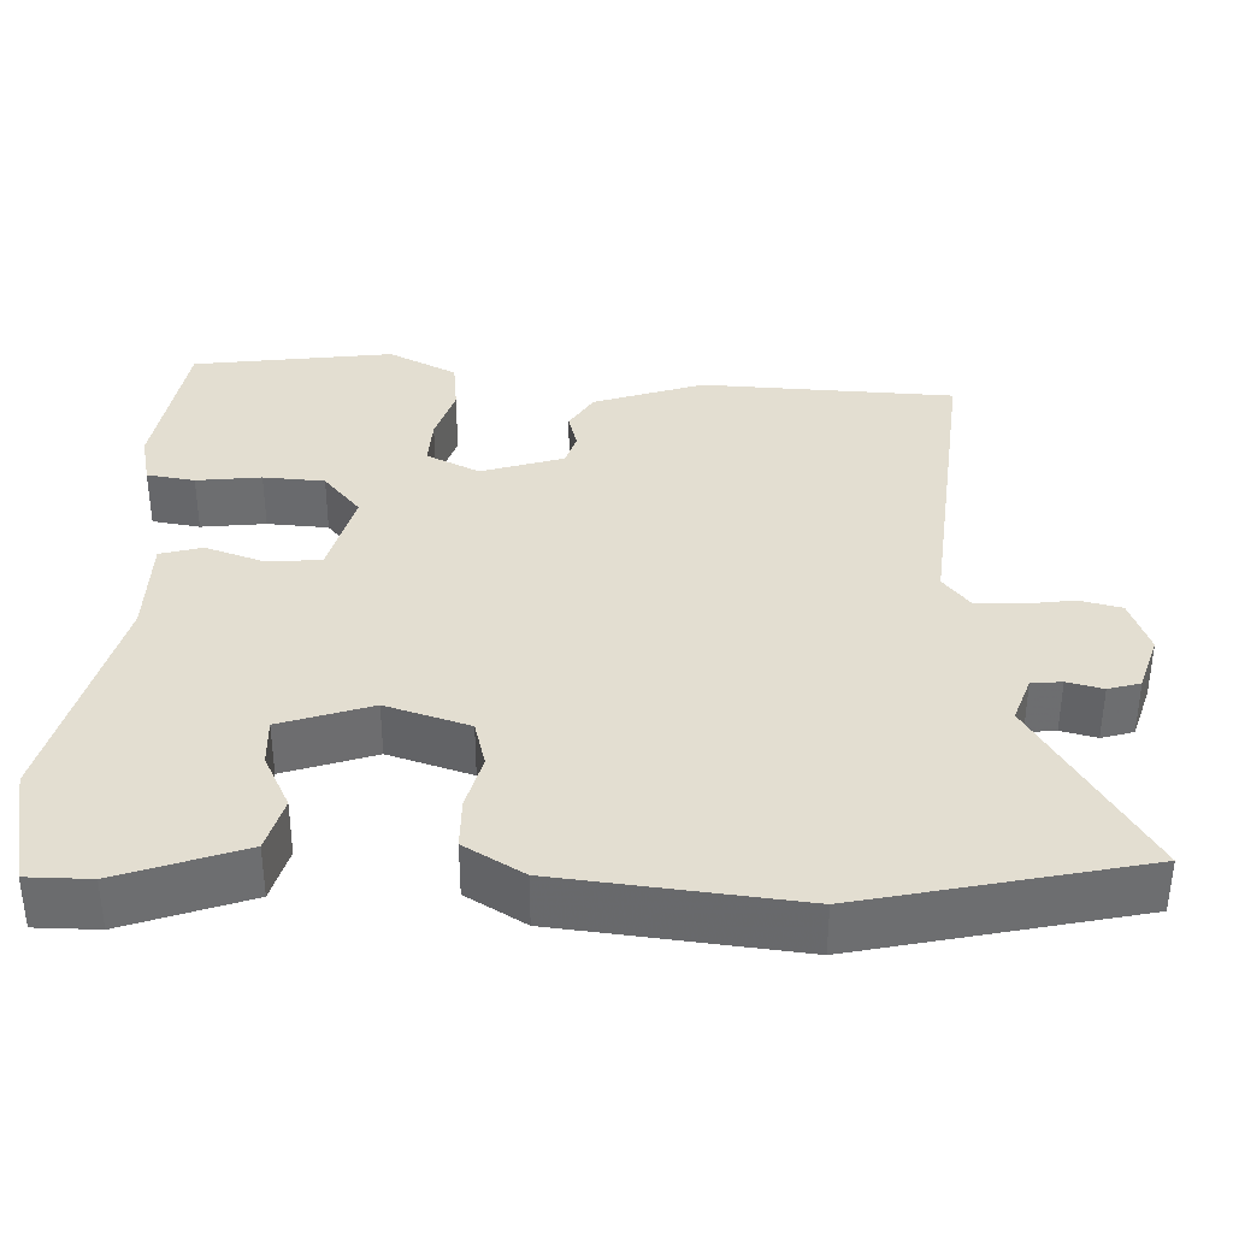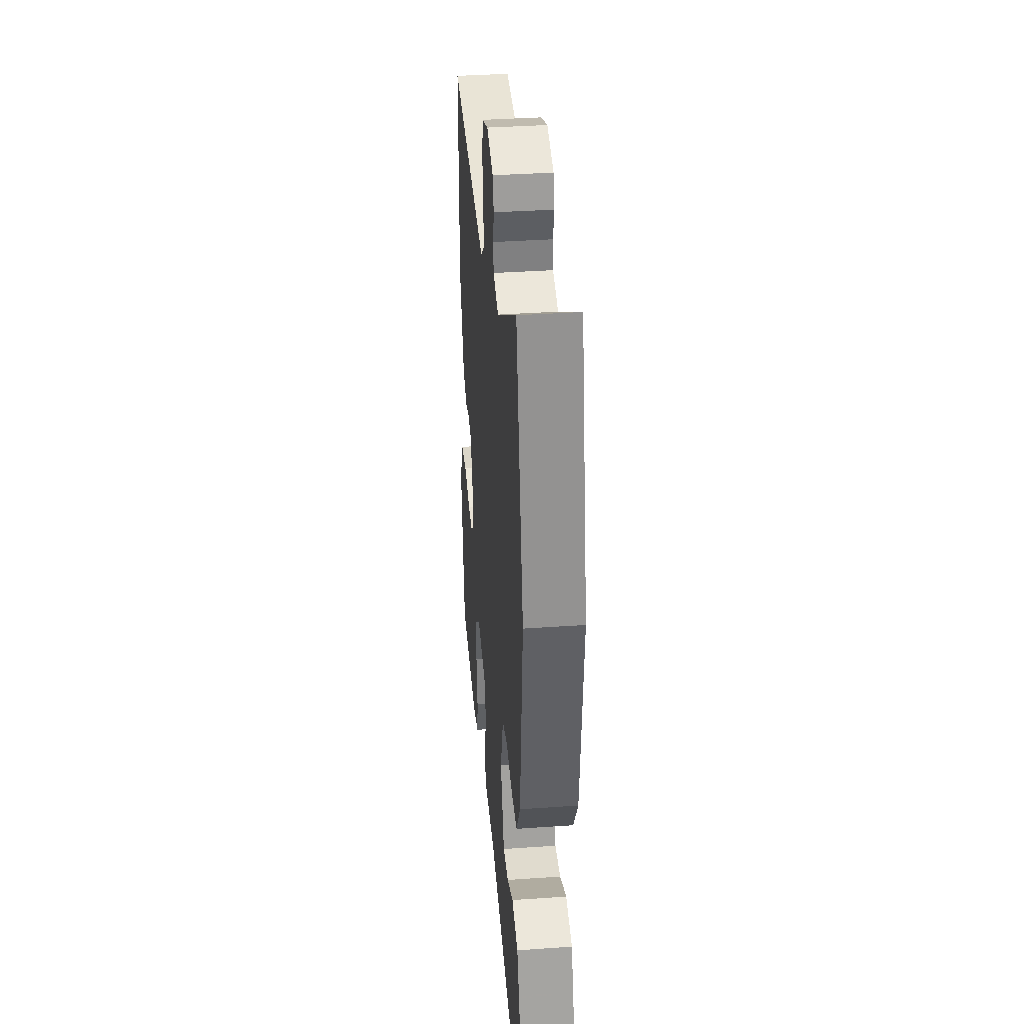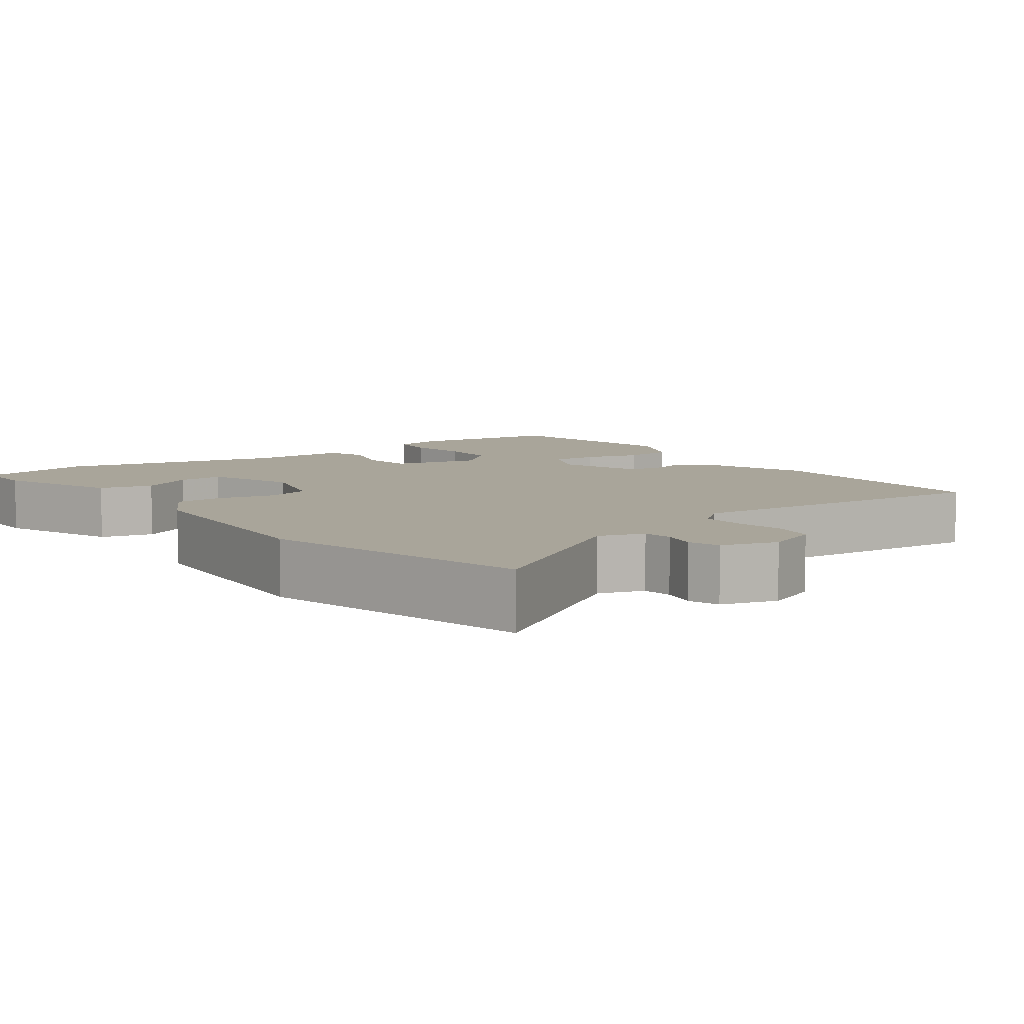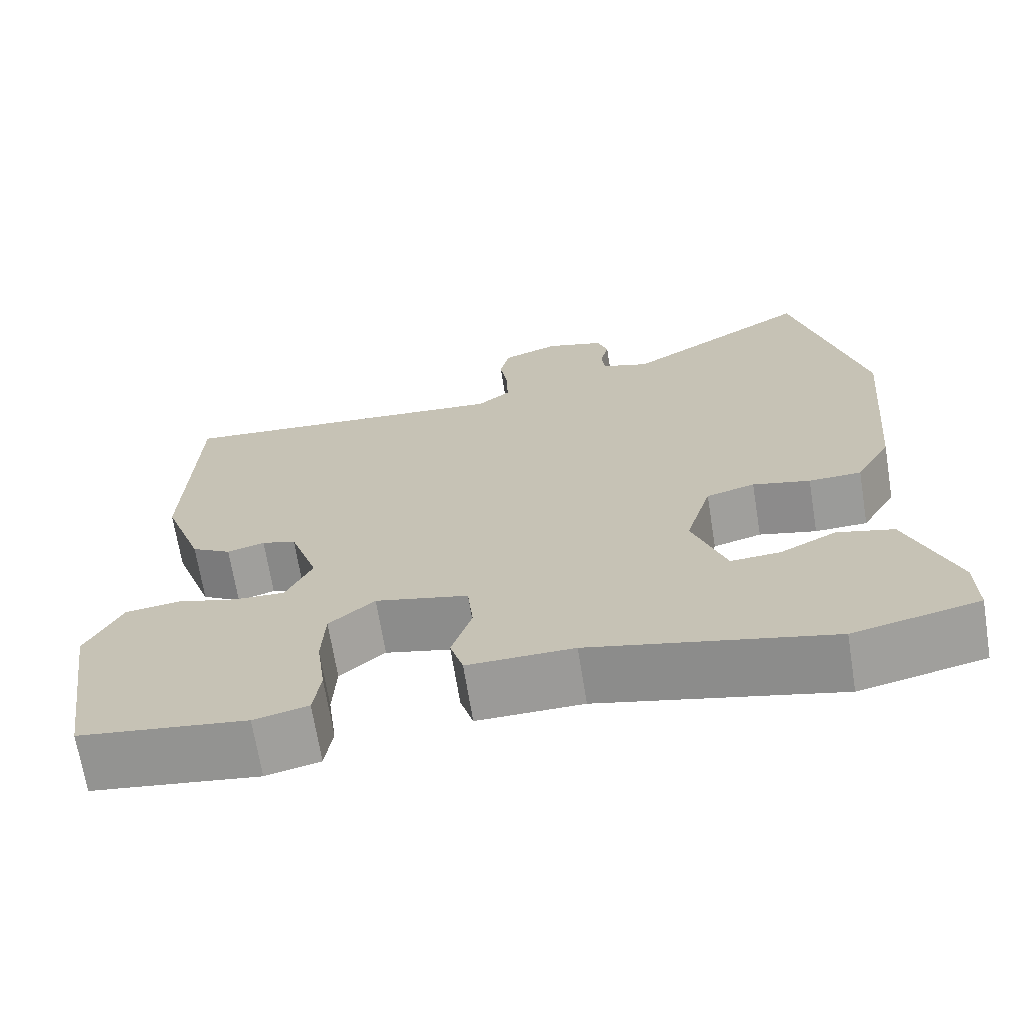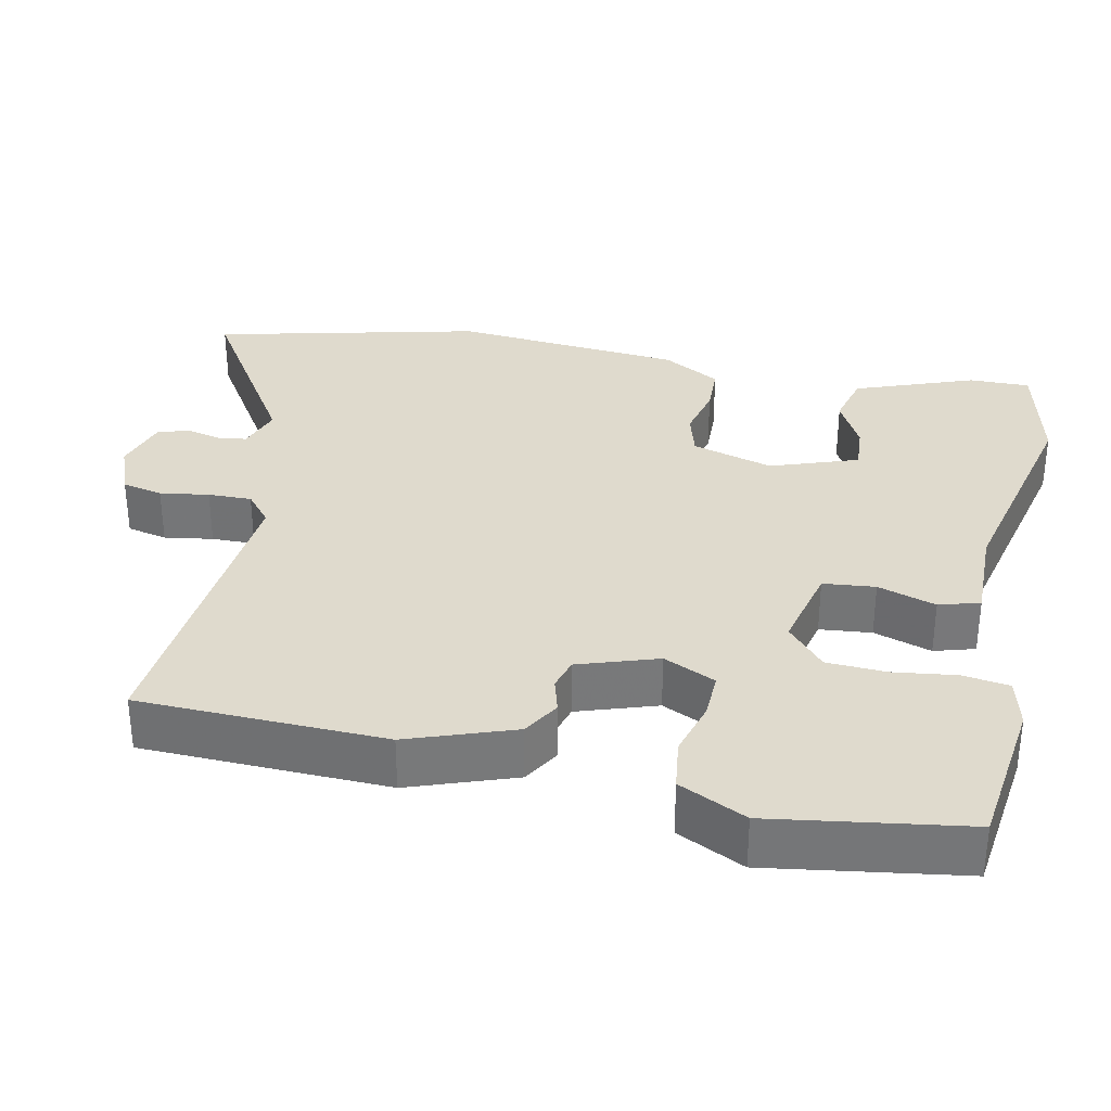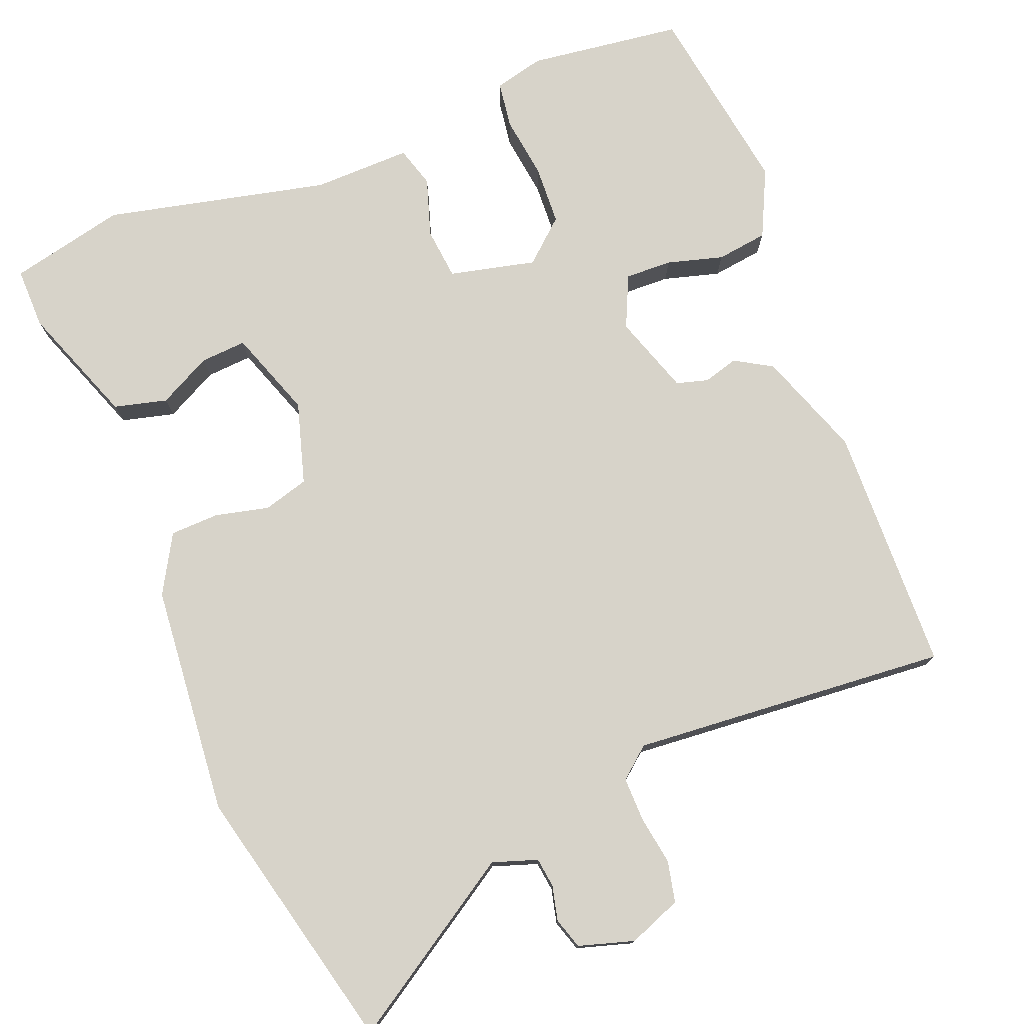
<metadata>
{"format":"obj","ext":"obj","renderer":"f3d","projection":"perspective","resolution":1024,"background":"white","views":[{"elev":36.2,"azim":-87.0,"up":"+Y"},{"elev":37.5,"azim":-95.1,"up":"+Z"},{"elev":7.5,"azim":-36.8,"up":"+Y"},{"elev":-69.1,"azim":-170.8,"up":"+Z"},{"elev":32.8,"azim":101.9,"up":"+Y"},{"elev":76.4,"azim":-21.8,"up":"+Y"}]}
</metadata>
<code>
v -0.387 0.07 -0.526
v -0.541 0.07 -0.491
v -0.54 0.07 -0.41
v -0.481 0.07 -0.252
v -0.411 0.07 -0.234
v -0.341 0.07 -0.27
v -0.28 0.07 -0.274
v -0.239 0.07 -0.158
v -0.271 0.07 -0.05
v -0.331 0.07 -0.033
v -0.402 0.07 -0.05
v -0.467 0.07 -0.048
v -0.511 0.07 0.029
v -0.539 0.07 0.335
v -0.454 0.07 0.69
v -0.221 0.07 0.542
v -0.162 0.07 0.562
v -0.157 0.07 0.601
v -0.168 0.07 0.647
v -0.155 0.07 0.688
v -0.082 0.07 0.71
v -0.012 0.07 0.683
v 0 0.07 0.629
v -0.01 0.07 0.564
v -0.011 0.07 0.506
v 0.03 0.07 0.472
v 0.45 0.07 0.507
v 0.46 0.07 0.18
v 0.41 0.07 0.04
v 0.361 0.07 0.011
v 0.315 0.07 0.024
v 0.273 0.07 0.012
v 0.238 0.07 -0.093
v 0.27 0.07 -0.162
v 0.332 0.07 -0.16
v 0.406 0.07 -0.139
v 0.474 0.07 -0.148
v 0.517 0.07 -0.237
v 0.478 0.07 -0.495
v 0.274 0.07 -0.522
v 0.208 0.07 -0.506
v 0.199 0.07 -0.444
v 0.21 0.07 -0.361
v 0.206 0.07 -0.282
v 0.15 0.07 -0.233
v 0.036 0.07 -0.26
v 0.029 0.07 -0.329
v 0.054 0.07 -0.406
v 0.038 0.07 -0.46
v -0.092 0.07 -0.458
v -0.387 0 -0.526
v -0.541 0 -0.491
v -0.54 0 -0.41
v -0.481 0 -0.252
v -0.411 0 -0.234
v -0.341 0 -0.27
v -0.28 0 -0.274
v -0.239 0 -0.158
v -0.271 0 -0.05
v -0.331 0 -0.033
v -0.402 0 -0.05
v -0.467 0 -0.048
v -0.511 0 0.029
v -0.539 0 0.335
v -0.454 0 0.69
v -0.221 0 0.542
v -0.162 0 0.562
v -0.157 0 0.601
v -0.168 0 0.647
v -0.155 0 0.688
v -0.082 0 0.71
v -0.012 0 0.683
v 0 0 0.629
v -0.01 0 0.564
v -0.011 0 0.506
v 0.03 0 0.472
v 0.45 0 0.507
v 0.46 0 0.18
v 0.41 0 0.04
v 0.361 0 0.011
v 0.315 0 0.024
v 0.273 0 0.012
v 0.238 0 -0.093
v 0.27 0 -0.162
v 0.332 0 -0.16
v 0.406 0 -0.139
v 0.474 0 -0.148
v 0.517 0 -0.237
v 0.478 0 -0.495
v 0.274 0 -0.522
v 0.208 0 -0.506
v 0.199 0 -0.444
v 0.21 0 -0.361
v 0.206 0 -0.282
v 0.15 0 -0.233
v 0.036 0 -0.26
v 0.029 0 -0.329
v 0.054 0 -0.406
v 0.038 0 -0.46
v -0.092 0 -0.458
f 47 48 49 50
f 1 2 3
f 50 1 3
f 47 50 3
f 46 47 3
f 41 42 43
f 40 41 43
f 39 40 43
f 38 39 43
f 37 38 43
f 36 37 43
f 35 36 43
f 34 35 43 44
f 33 34 44 45
f 29 30 31
f 28 29 31
f 27 28 31
f 26 27 31
f 25 26 31 32
f 22 23 24
f 21 22 24
f 20 21 24
f 19 20 24
f 18 19 24
f 17 18 24 25
f 33 45 46
f 32 33 46
f 25 32 46
f 17 25 46
f 16 17 46
f 14 15 16
f 13 14 16
f 12 13 16
f 11 12 16
f 10 11 16
f 3 4 5 6
f 3 6 7
f 46 3 7
f 9 10 16
f 8 9 16 46
f 7 8 46
f 100 99 98 97
f 53 52 51
f 53 51 100
f 53 100 97
f 53 97 96
f 93 92 91
f 93 91 90
f 93 90 89
f 93 89 88
f 93 88 87
f 93 87 86
f 93 86 85
f 94 93 85 84
f 95 94 84 83
f 81 80 79
f 81 79 78
f 81 78 77
f 81 77 76
f 82 81 76 75
f 74 73 72
f 74 72 71
f 74 71 70
f 74 70 69
f 74 69 68
f 75 74 68 67
f 96 95 83
f 96 83 82
f 96 82 75
f 96 75 67
f 96 67 66
f 66 65 64
f 66 64 63
f 66 63 62
f 66 62 61
f 66 61 60
f 56 55 54 53
f 57 56 53
f 57 53 96
f 66 60 59
f 96 66 59 58
f 96 58 57
f 1 51 52 2
f 2 52 53 3
f 3 53 54 4
f 4 54 55 5
f 5 55 56 6
f 6 56 57 7
f 7 57 58 8
f 8 58 59 9
f 9 59 60 10
f 10 60 61 11
f 11 61 62 12
f 12 62 63 13
f 13 63 64 14
f 14 64 65 15
f 15 65 66 16
f 16 66 67 17
f 17 67 68 18
f 18 68 69 19
f 19 69 70 20
f 20 70 71 21
f 21 71 72 22
f 22 72 73 23
f 23 73 74 24
f 24 74 75 25
f 25 75 76 26
f 26 76 77 27
f 27 77 78 28
f 28 78 79 29
f 29 79 80 30
f 30 80 81 31
f 31 81 82 32
f 32 82 83 33
f 33 83 84 34
f 34 84 85 35
f 35 85 86 36
f 36 86 87 37
f 37 87 88 38
f 38 88 89 39
f 39 89 90 40
f 40 90 91 41
f 41 91 92 42
f 42 92 93 43
f 43 93 94 44
f 44 94 95 45
f 45 95 96 46
f 46 96 97 47
f 47 97 98 48
f 48 98 99 49
f 49 99 100 50
f 50 100 51 1

</code>
